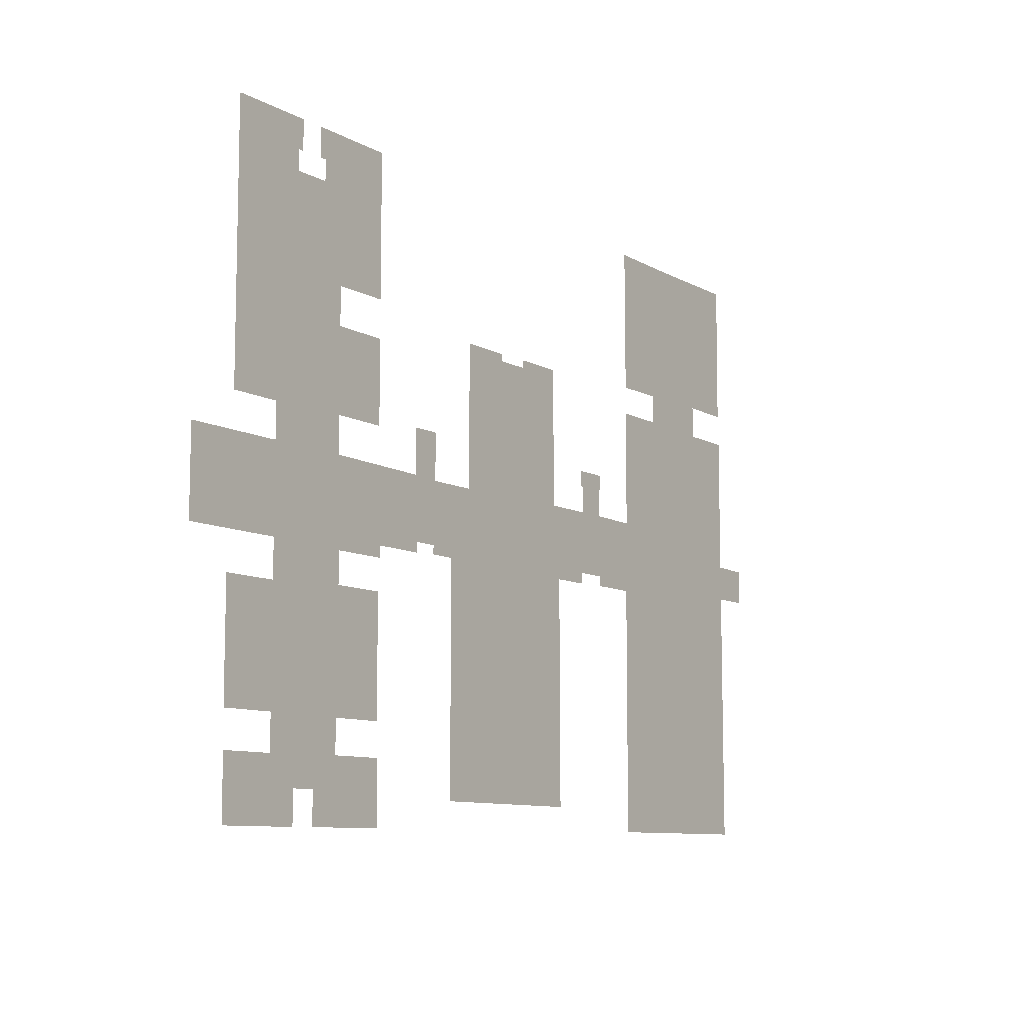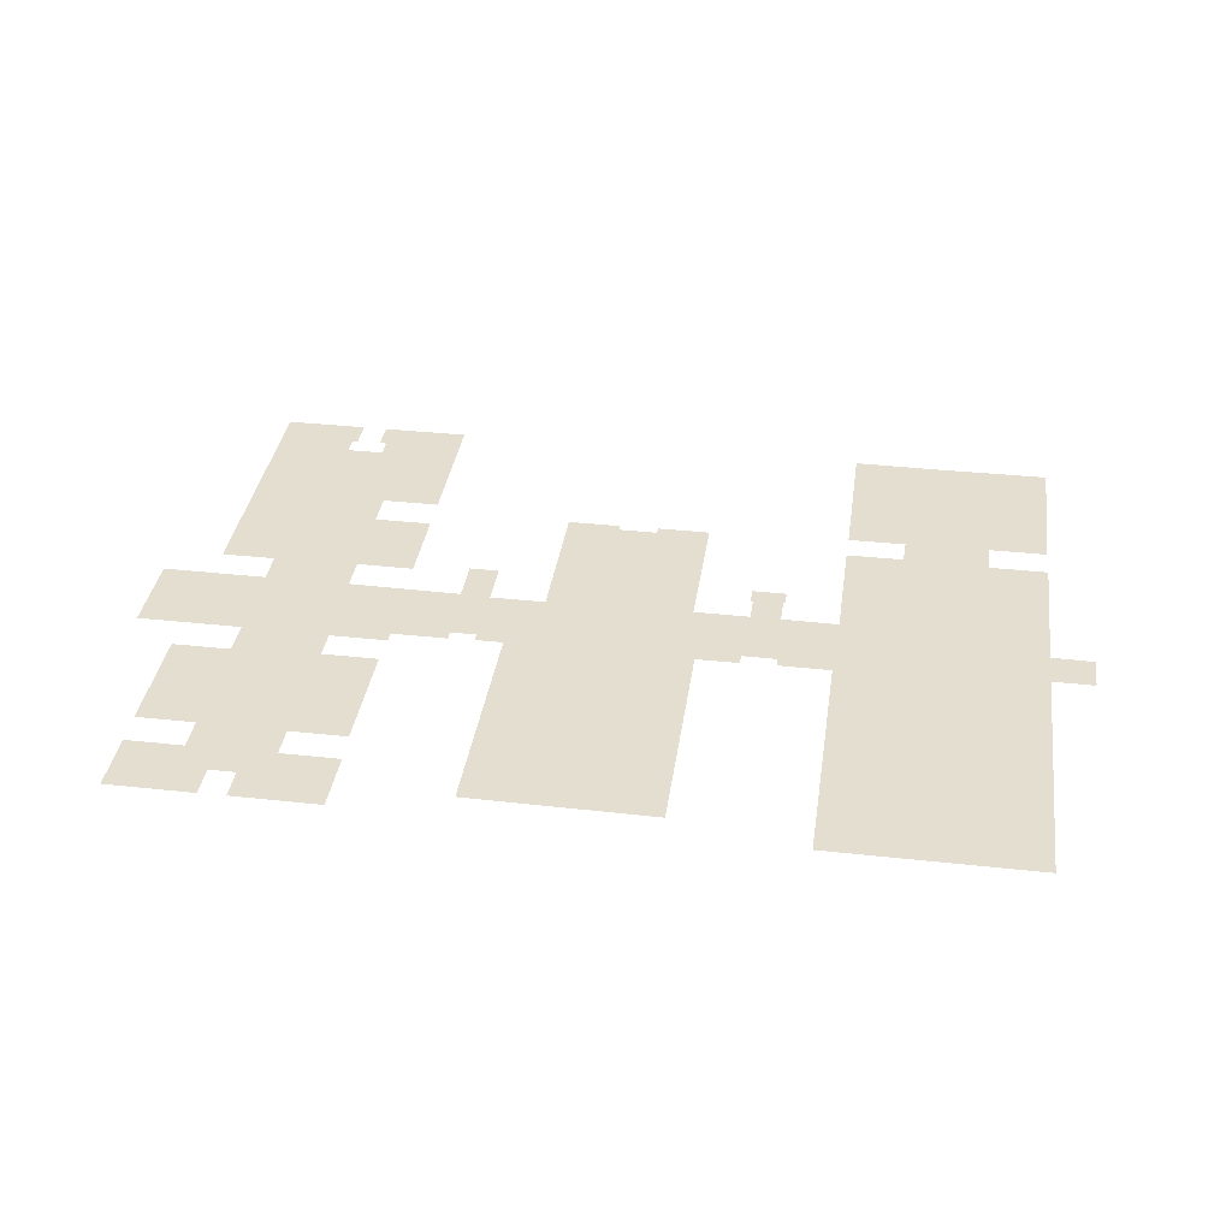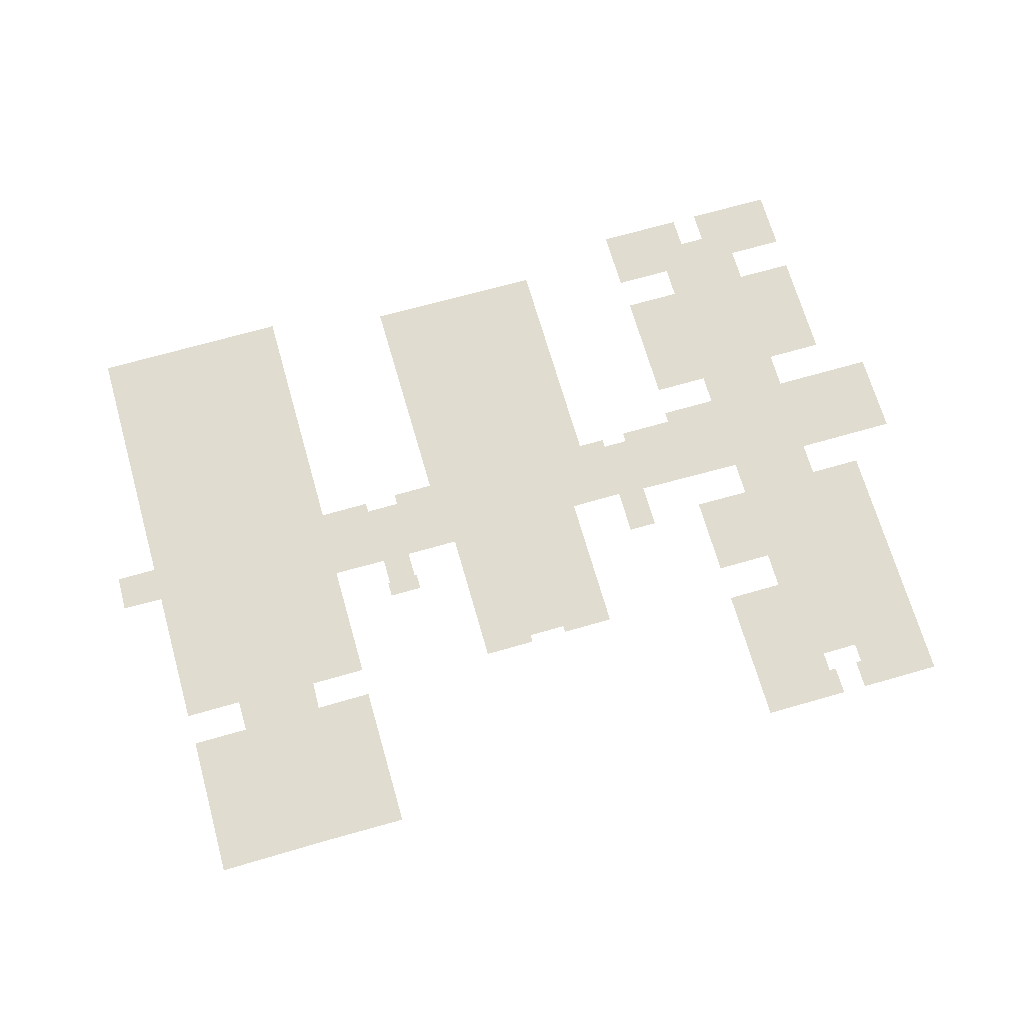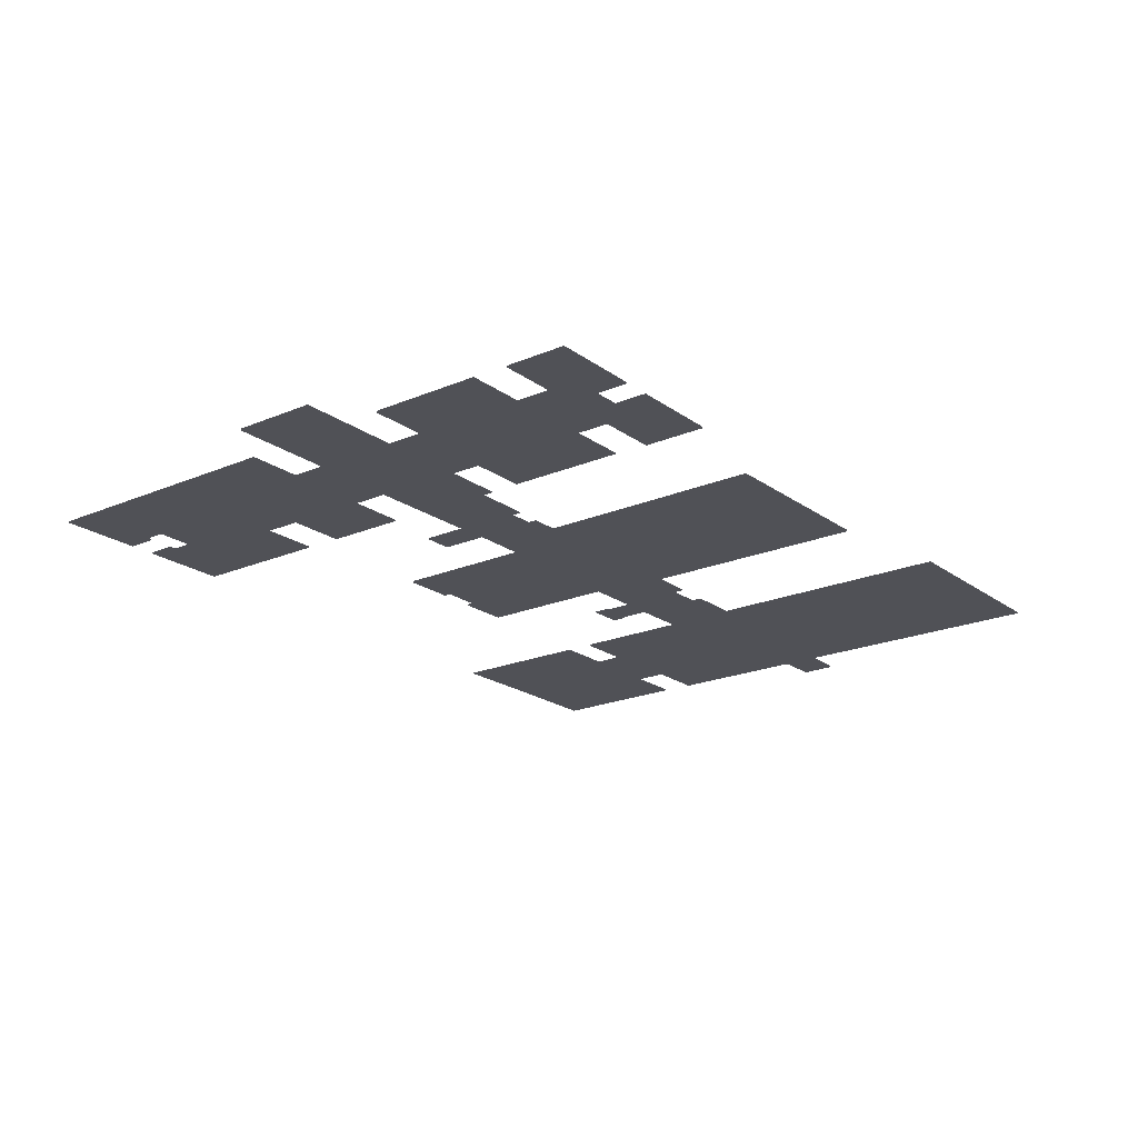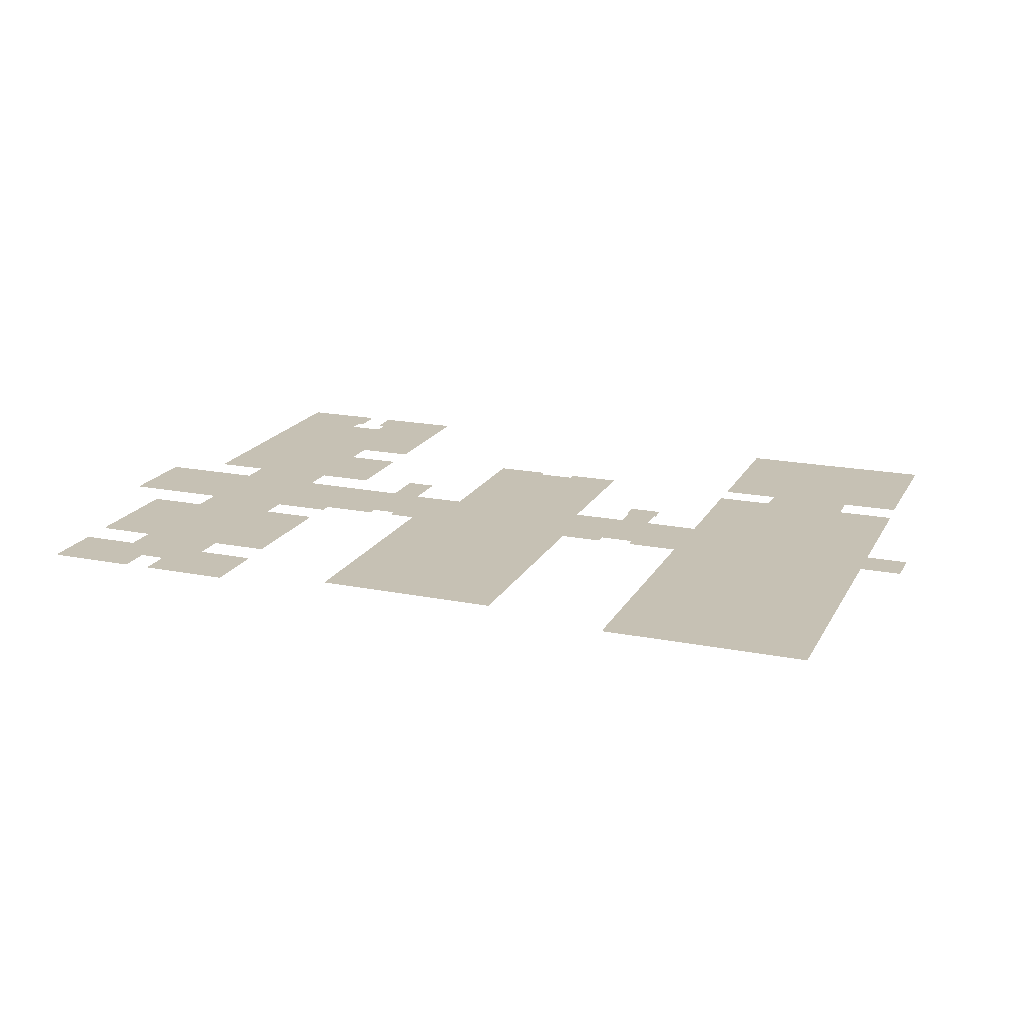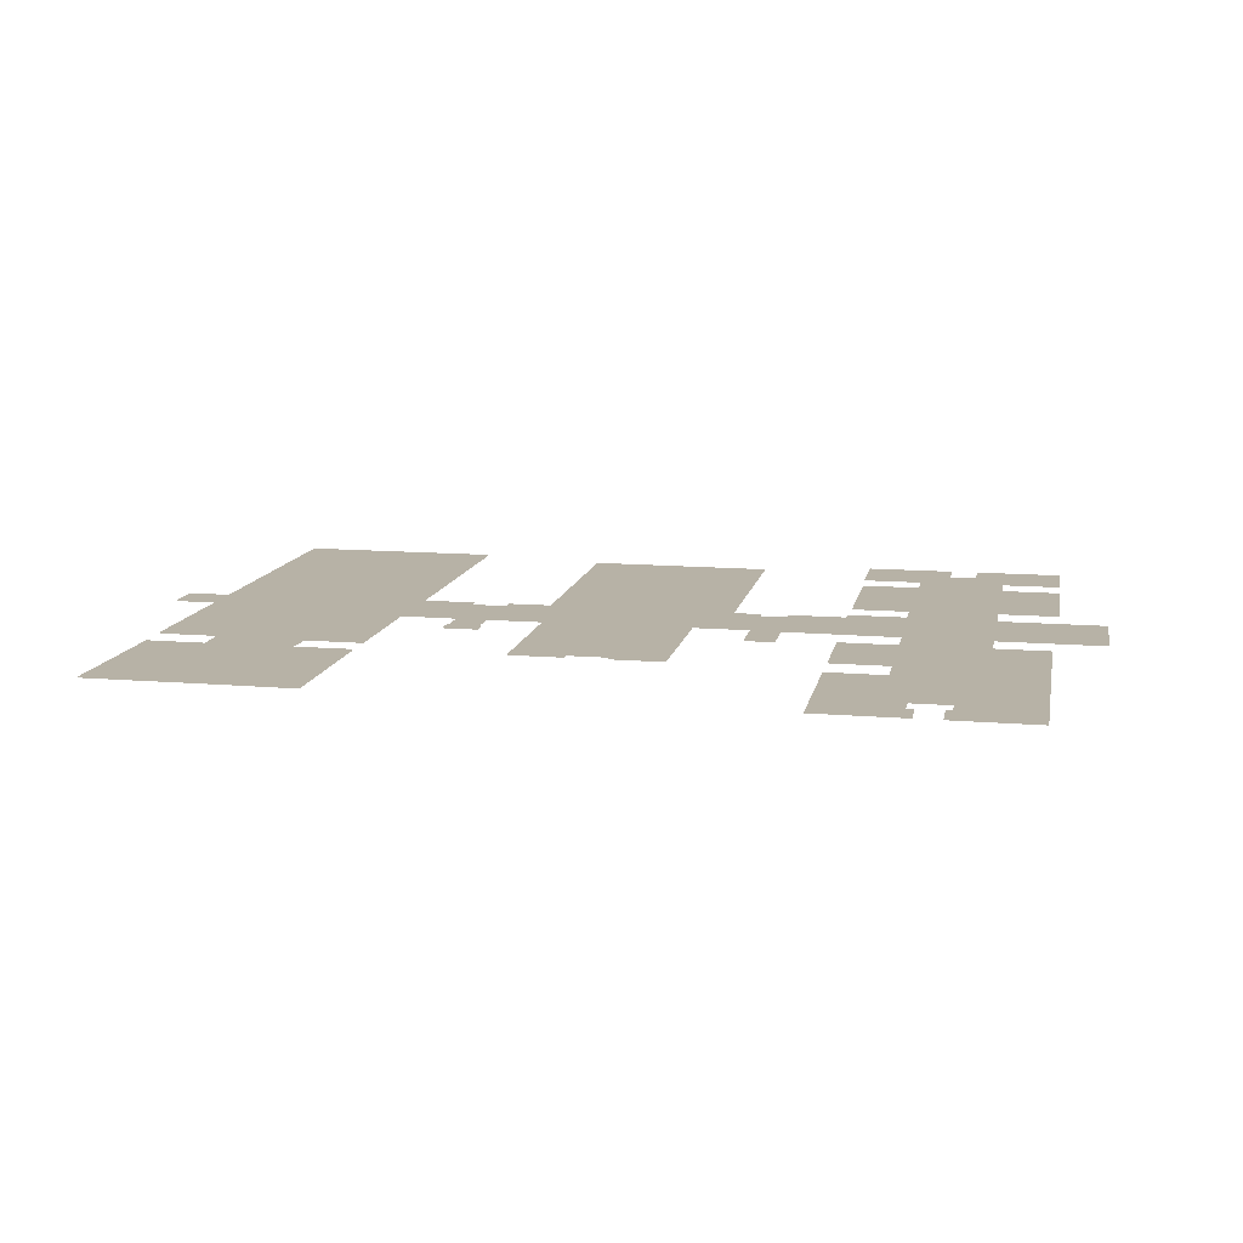
<metadata>
{"format":"obj","ext":"obj","renderer":"f3d","projection":"perspective","resolution":1024,"background":"white","views":[{"elev":-9.3,"azim":-55.1,"up":"+Y"},{"elev":35.8,"azim":8.2,"up":"+Z"},{"elev":69.7,"azim":164.0,"up":"+Z"},{"elev":-20.5,"azim":-52.3,"up":"+Z"},{"elev":18.5,"azim":20.9,"up":"+Z"},{"elev":12.3,"azim":-168.7,"up":"+Z"}]}
</metadata>
<code>
o floor_1
v 18.89 -4.835 0
v 18.89 -4.835 -0.1
v 28.68 -4.835 0
v 28.68 -4.835 -0.1
v 28.68 -8.238 0
v 28.68 -8.238 -0.1
v 27.98 -8.238 0
v 27.98 -8.238 -0.1
v 27.98 -10.63 0
v 27.98 -10.63 -0.1
v 32.46 -10.6 0
v 32.46 -10.6 -0.1
v 32.46 -8.171 0
v 32.46 -8.171 -0.1
v 31.62 -8.188 0
v 31.62 -8.188 -0.1
v 31.62 -4.835 0
v 31.62 -4.835 -0.1
v 41.9 -4.835 0
v 41.9 -4.835 -0.1
v 41.91 -21.38 0
v 41.91 -21.38 -0.1
v 35.13 -21.38 0
v 35.13 -21.38 -0.1
v 35.13 -25.8 0
v 35.13 -25.8 -0.1
v 41.91 -25.8 0
v 41.91 -25.8 -0.1
v 41.91 -35.39 0
v 41.91 -35.39 -0.1
v 35.18 -35.36 0
v 35.18 -35.36 -0.1
v 35.18 -39.63 0
v 35.18 -39.63 -0.1
v 48.54 -39.79 0
v 48.54 -39.79 -0.1
v 48.54 -34.49 0
v 48.54 -34.49 -0.1
v 52 -34.49 0
v 52 -34.49 -0.1
v 52 -39.96 0
v 52 -39.96 -0.1
v 58.51 -39.93 0
v 58.51 -39.93 -0.1
v 58.51 -23.03 0
v 58.51 -23.03 -0.1
v 64.78 -23.03 0
v 64.78 -23.03 -0.1
v 64.81 -23.85 0
v 64.81 -23.85 -0.1
v 69.36 -23.84 0
v 69.36 -23.84 -0.1
v 69.39 -22.91 0
v 69.39 -22.91 -0.1
v 75.6 -22.91 0
v 75.6 -22.91 -0.1
v 75.6 -39.49 0
v 75.6 -39.49 -0.1
v 82.16 -39.49 0
v 82.16 -39.49 -0.1
v 82.16 -36.26 0
v 82.16 -36.26 -0.1
v 81.88 -36.26 0
v 81.88 -36.26 -0.1
v 81.88 -34.37 0
v 81.88 -34.37 -0.1
v 85.88 -34.37 0
v 85.88 -34.37 -0.1
v 85.88 -36.14 0
v 85.88 -36.14 -0.1
v 85.63 -36.14 0
v 85.63 -36.14 -0.1
v 85.63 -39.46 0
v 85.63 -39.46 -0.1
v 92.28 -39.53 0
v 92.28 -39.53 -0.1
v 92.27 -25.39 0
v 92.27 -25.39 -0.1
v 98.99 -25.39 0
v 98.99 -25.39 -0.1
v 99.11 -21.94 0
v 99.11 -21.94 -0.1
v 92.33 -21.97 0
v 92.33 -21.97 -0.1
v 92.28 -4.562 0
v 92.28 -4.562 -0.1
v 102.4 -4.643 0
v 102.4 -4.643 -0.1
v 115.9 -4.562 0
v 115.9 -4.562 -0.1
v 115.8 -21.73 0
v 115.8 -21.73 -0.1
v 109 -21.73 0
v 109 -21.73 -0.1
v 109.1 -25.62 0
v 109.1 -25.62 -0.1
v 115.9 -25.62 0
v 115.9 -25.62 -0.1
v 115.9 -42.47 0
v 115.9 -42.47 -0.1
v 120.9 -42.55 0
v 120.9 -42.55 -0.1
v 120.9 -46.77 0
v 120.9 -46.77 -0.1
v 115.9 -46.77 0
v 115.9 -46.77 -0.1
v 115.9 -78.03 0
v 115.9 -78.03 -0.1
v 92.01 -78.03 0
v 92.01 -78.03 -0.1
v 92.05 -48.12 0
v 92.05 -48.12 -0.1
v 85.93 -48.12 0
v 85.93 -48.12 -0.1
v 85.93 -46.93 0
v 85.93 -46.93 -0.1
v 81.81 -46.93 0
v 81.81 -46.93 -0.1
v 81.81 -48.26 0
v 81.81 -48.26 -0.1
v 76.75 -48.27 0
v 76.75 -48.27 -0.1
v 76.84 -75.29 0
v 76.84 -75.29 -0.1
v 55.14 -75.15 0
v 55.14 -75.15 -0.1
v 55.14 -48.22 0
v 55.14 -48.22 -0.1
v 51.85 -48.22 0
v 51.85 -48.22 -0.1
v 51.85 -47.18 0
v 51.85 -47.18 -0.1
v 48.79 -47.18 0
v 48.79 -47.18 -0.1
v 48.79 -48.36 0
v 48.79 -48.36 -0.1
v 42.19 -48.36 0
v 42.19 -48.36 -0.1
v 42.19 -49.7 0
v 42.19 -49.7 -0.1
v 35.38 -49.7 0
v 35.38 -49.7 -0.1
v 35.38 -53.36 0
v 35.38 -53.36 -0.1
v 41.98 -53.36 0
v 41.98 -53.36 -0.1
v 41.98 -67.11 0
v 41.98 -67.11 -0.1
v 35.23 -67.11 0
v 35.23 -67.11 -0.1
v 35.23 -70.97 0
v 35.23 -70.97 -0.1
v 42.15 -70.97 0
v 42.15 -70.97 -0.1
v 42.15 -78.29 0
v 42.15 -78.29 -0.1
v 31.85 -78.29 0
v 31.85 -78.29 -0.1
v 31.85 -74.52 0
v 31.85 -74.52 -0.1
v 28.69 -74.52 0
v 28.69 -74.52 -0.1
v 28.69 -78.33 0
v 28.69 -78.33 -0.1
v 18.43 -78.33 0
v 18.43 -78.33 -0.1
v 18.43 -71.16 0
v 18.43 -71.16 -0.1
v 25.23 -71.16 0
v 25.23 -71.16 -0.1
v 25.23 -67.07 0
v 25.23 -67.07 -0.1
v 18.36 -67.07 0
v 18.36 -67.07 -0.1
v 18.36 -53.93 0
v 18.36 -53.93 -0.1
v 25.22 -53.93 0
v 25.22 -53.93 -0.1
v 25.22 -49.55 0
v 25.22 -49.55 -0.1
v 12.93 -49.55 0
v 12.93 -49.55 -0.1
v 12.93 -39.67 0
v 12.93 -39.67 -0.1
v 25.22 -39.67 0
v 25.22 -39.67 -0.1
v 25.22 -35.6 0
v 25.22 -35.6 -0.1
v 18.91 -35.6 0
v 18.91 -35.6 -0.1
v 42 -39.71 0
v 42 -39.71 -0.1
f 1 189 9
f 10 190 2
f 1 9 7
f 8 10 2
f 1 7 3
f 4 8 2
f 85 83 81
f 82 84 86
f 85 81 87
f 88 82 86
f 89 87 93
f 94 88 90
f 89 93 91
f 92 94 90
f 101 99 103
f 104 100 102
f 107 105 111
f 112 106 108
f 107 111 109
f 110 112 108
f 155 153 151
f 152 154 156
f 155 151 159
f 160 152 156
f 155 159 157
f 158 160 156
f 163 161 165
f 166 162 164
f 165 161 169
f 170 162 166
f 165 169 167
f 168 170 166
f 181 179 185
f 186 180 182
f 181 185 183
f 184 186 182
f 189 187 23
f 24 188 190
f 189 23 9
f 10 24 190
f 9 23 11
f 12 24 10
f 7 5 3
f 4 6 8
f 17 15 13
f 14 16 18
f 17 13 19
f 20 14 18
f 19 13 11
f 12 14 20
f 19 11 21
f 22 12 20
f 53 51 55
f 56 52 54
f 55 51 57
f 58 52 56
f 81 79 95
f 96 80 82
f 81 95 93
f 94 96 82
f 81 93 87
f 88 94 82
f 97 95 99
f 100 96 98
f 99 95 75
f 76 96 100
f 99 75 111
f 112 76 100
f 99 111 105
f 106 112 100
f 99 105 103
f 104 106 100
f 111 75 115
f 116 76 112
f 111 115 113
f 114 116 112
f 123 121 125
f 126 122 124
f 125 121 127
f 128 122 126
f 151 149 171
f 172 150 152
f 151 171 169
f 170 172 152
f 151 169 161
f 162 170 152
f 151 161 159
f 160 162 152
f 173 171 177
f 178 172 174
f 173 177 175
f 176 178 174
f 179 177 143
f 144 178 180
f 179 143 141
f 142 144 180
f 179 141 33
f 34 142 180
f 179 33 185
f 186 34 180
f 185 33 187
f 188 34 186
f 187 33 31
f 32 34 188
f 187 31 25
f 26 32 188
f 187 25 23
f 24 26 188
f 23 21 11
f 12 22 24
f 45 43 49
f 50 44 46
f 45 49 47
f 48 50 46
f 51 49 57
f 58 50 52
f 57 49 43
f 44 50 58
f 57 43 121
f 122 44 58
f 57 121 117
f 118 122 58
f 57 117 59
f 60 118 58
f 65 63 61
f 62 64 66
f 65 61 71
f 72 62 66
f 65 71 67
f 68 72 66
f 77 75 79
f 80 76 78
f 79 75 95
f 96 76 80
f 75 73 115
f 116 74 76
f 115 73 59
f 60 74 116
f 115 59 117
f 118 60 116
f 119 117 121
f 122 118 120
f 59 73 61
f 62 74 60
f 61 73 71
f 72 74 62
f 71 69 67
f 68 70 72
f 121 43 127
f 128 44 122
f 127 43 41
f 42 44 128
f 127 41 131
f 132 42 128
f 127 131 129
f 130 132 128
f 147 145 143
f 144 146 148
f 147 143 149
f 150 144 148
f 149 143 177
f 178 144 150
f 149 177 171
f 172 178 150
f 141 139 137
f 138 140 142
f 141 137 33
f 34 138 142
f 33 137 191
f 192 138 34
f 31 29 27
f 28 30 32
f 31 27 25
f 26 28 32
f 39 37 35
f 36 38 40
f 39 35 41
f 42 36 40
f 41 35 133
f 134 36 42
f 41 133 131
f 132 134 42
f 137 135 133
f 134 136 138
f 137 133 35
f 36 134 138
f 191 137 35
f 36 138 192

</code>
